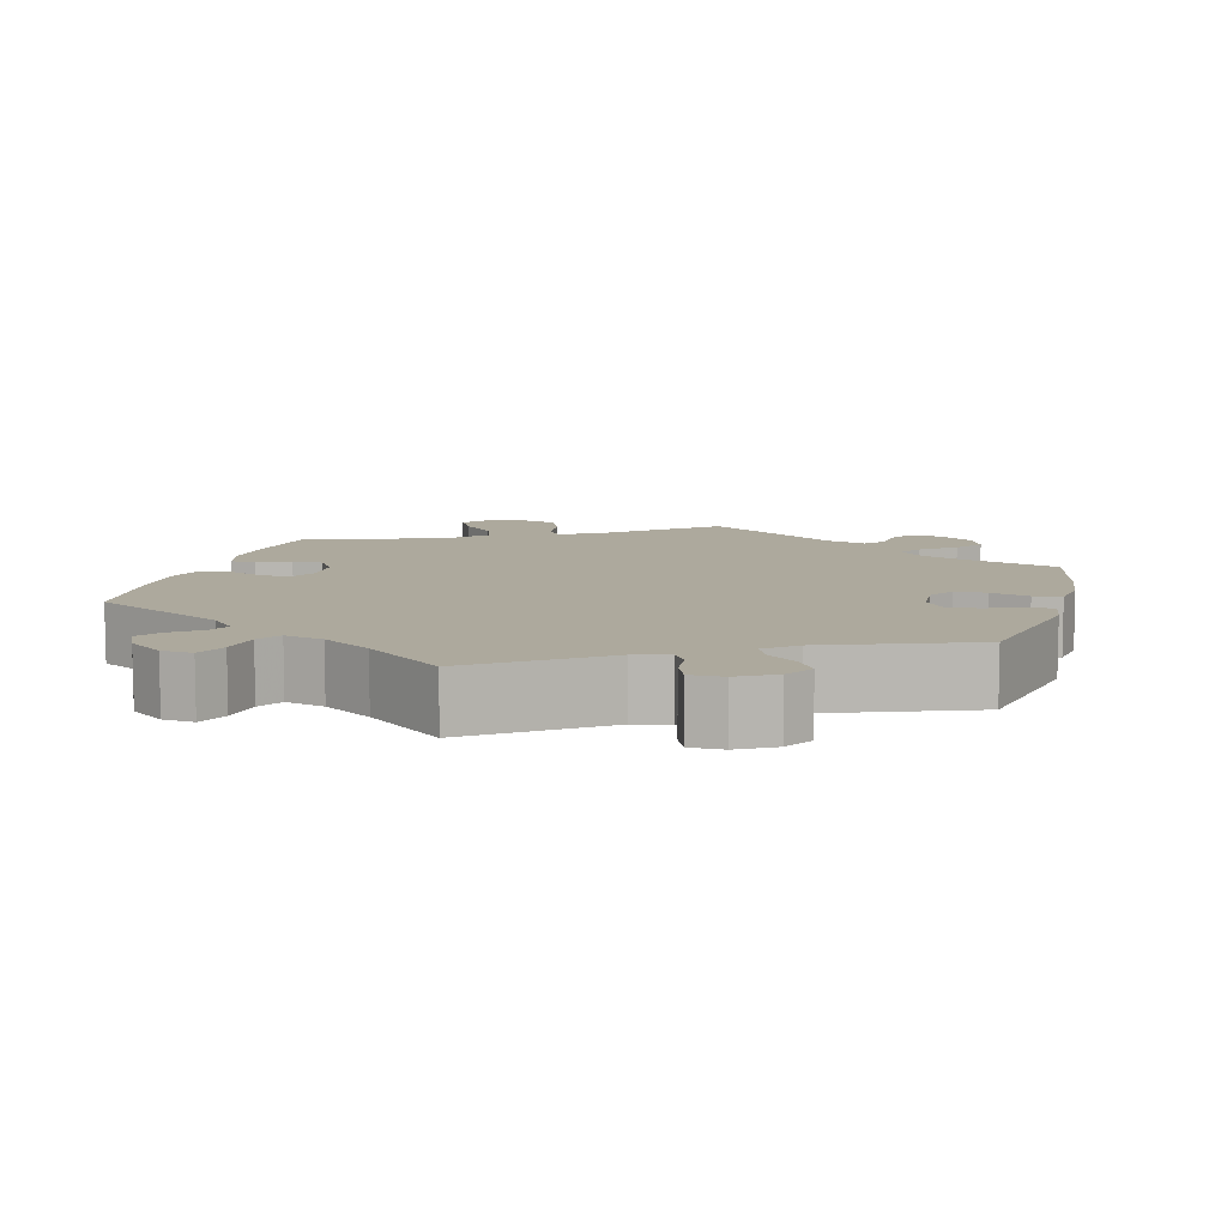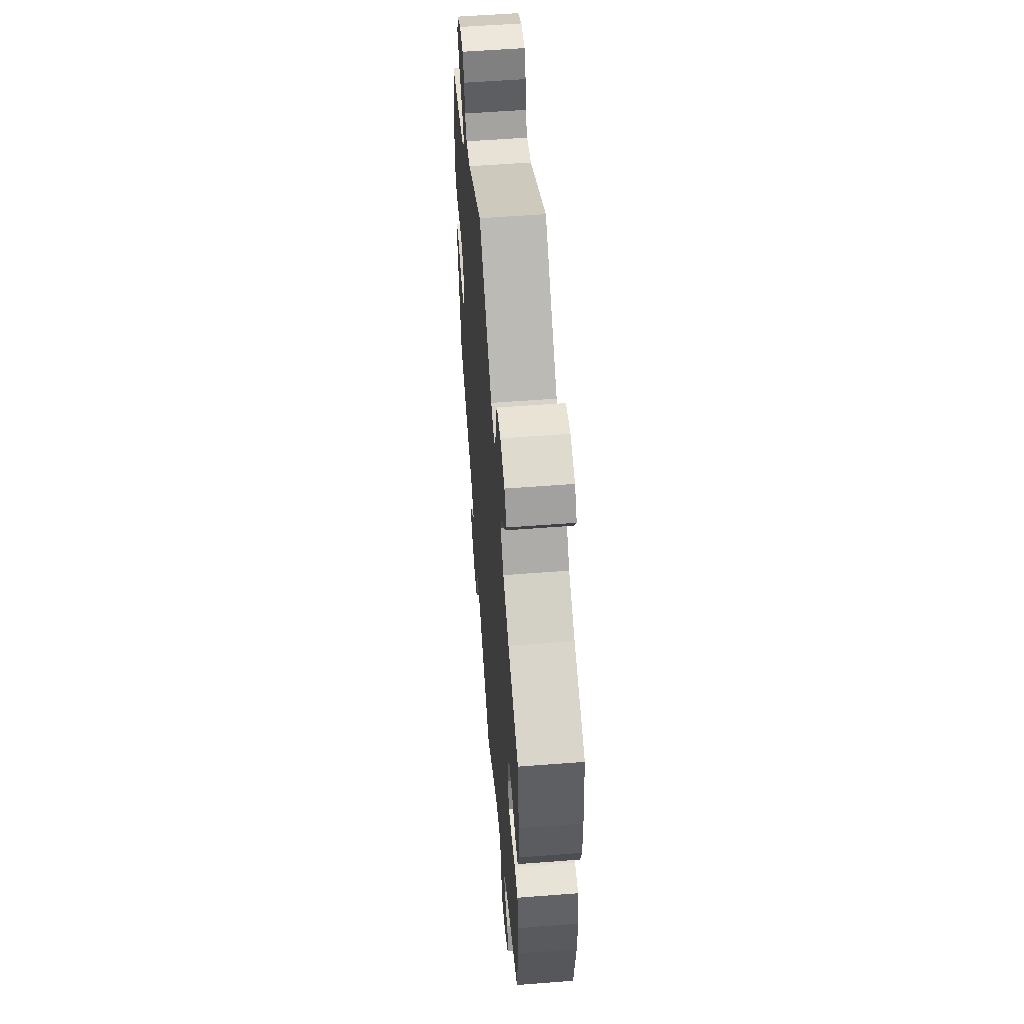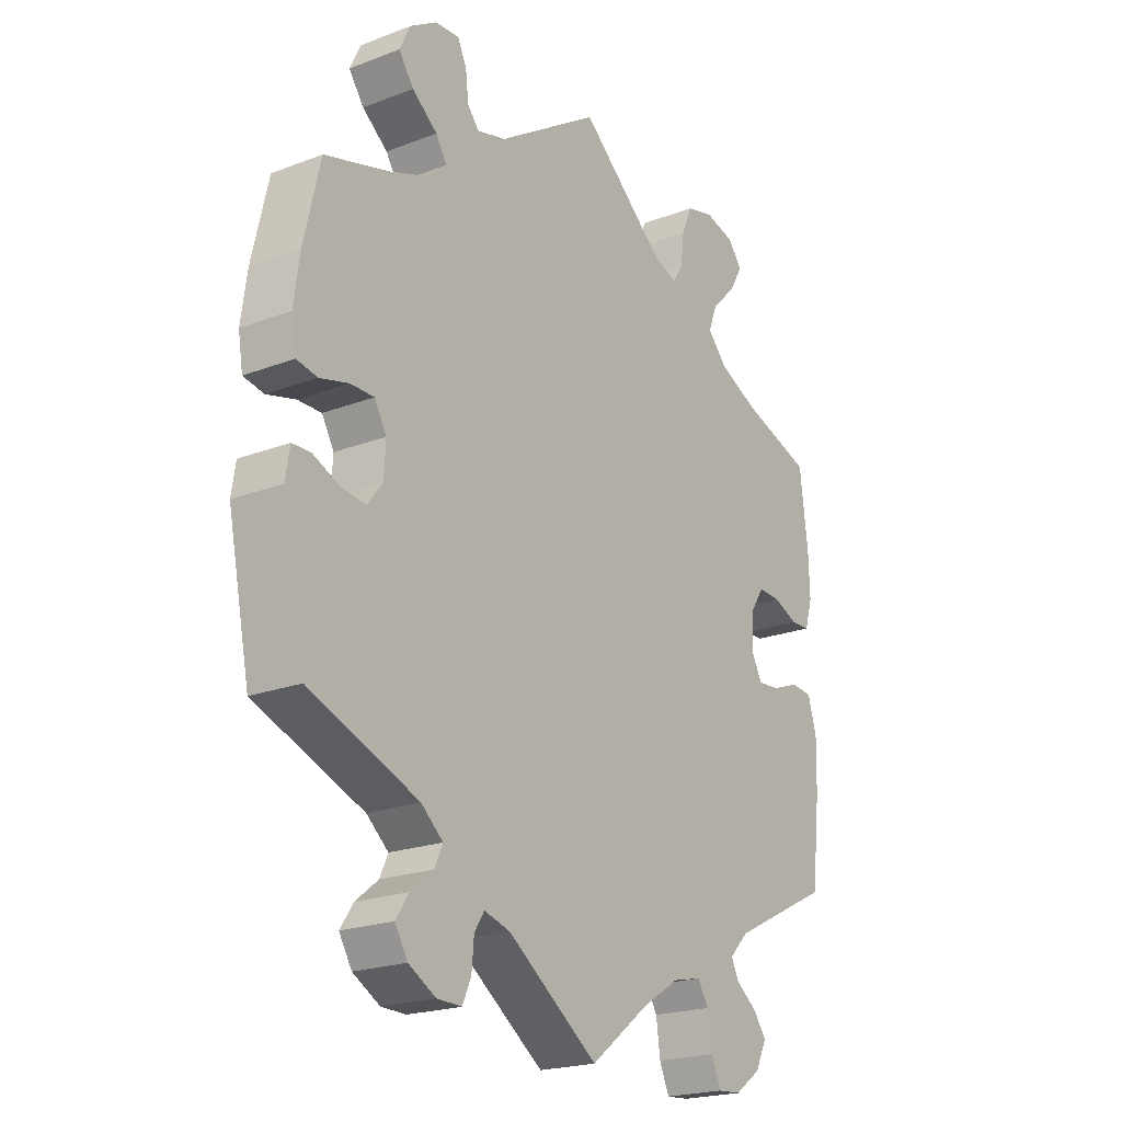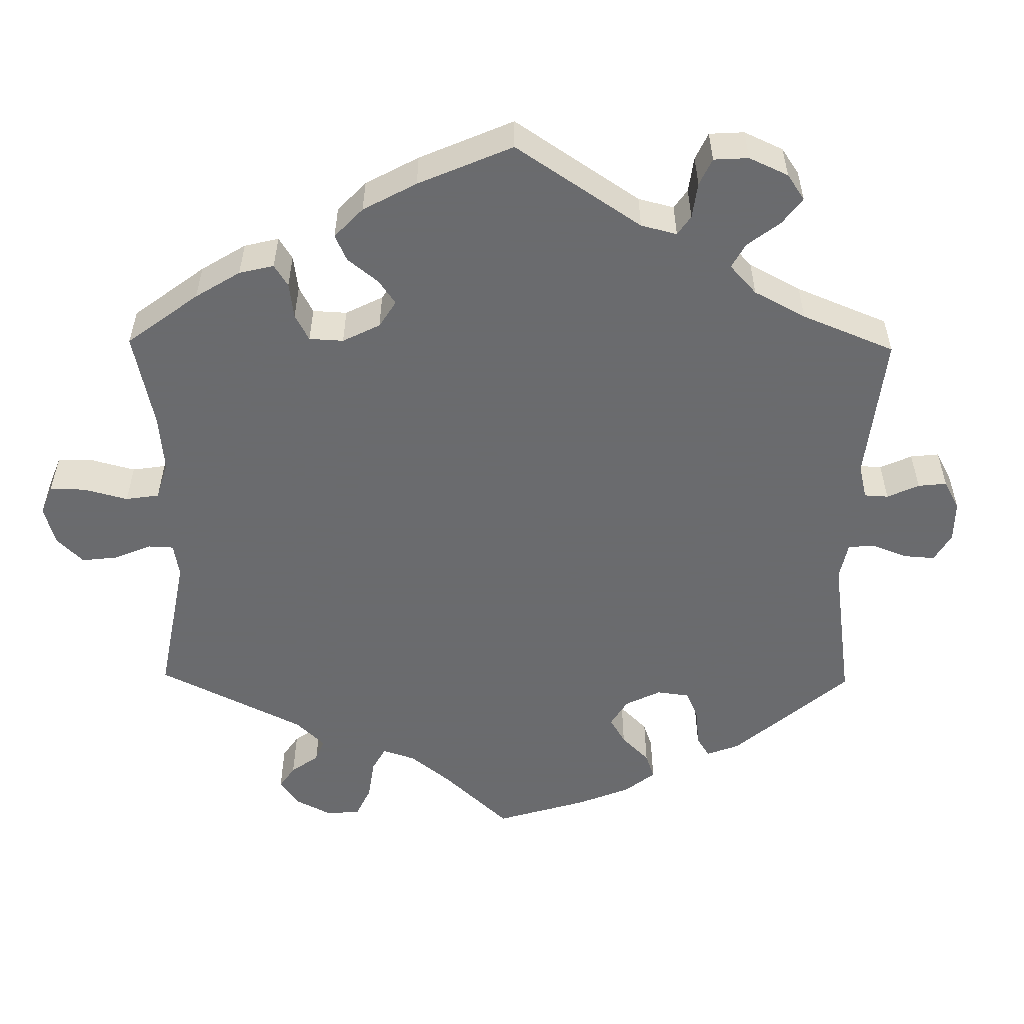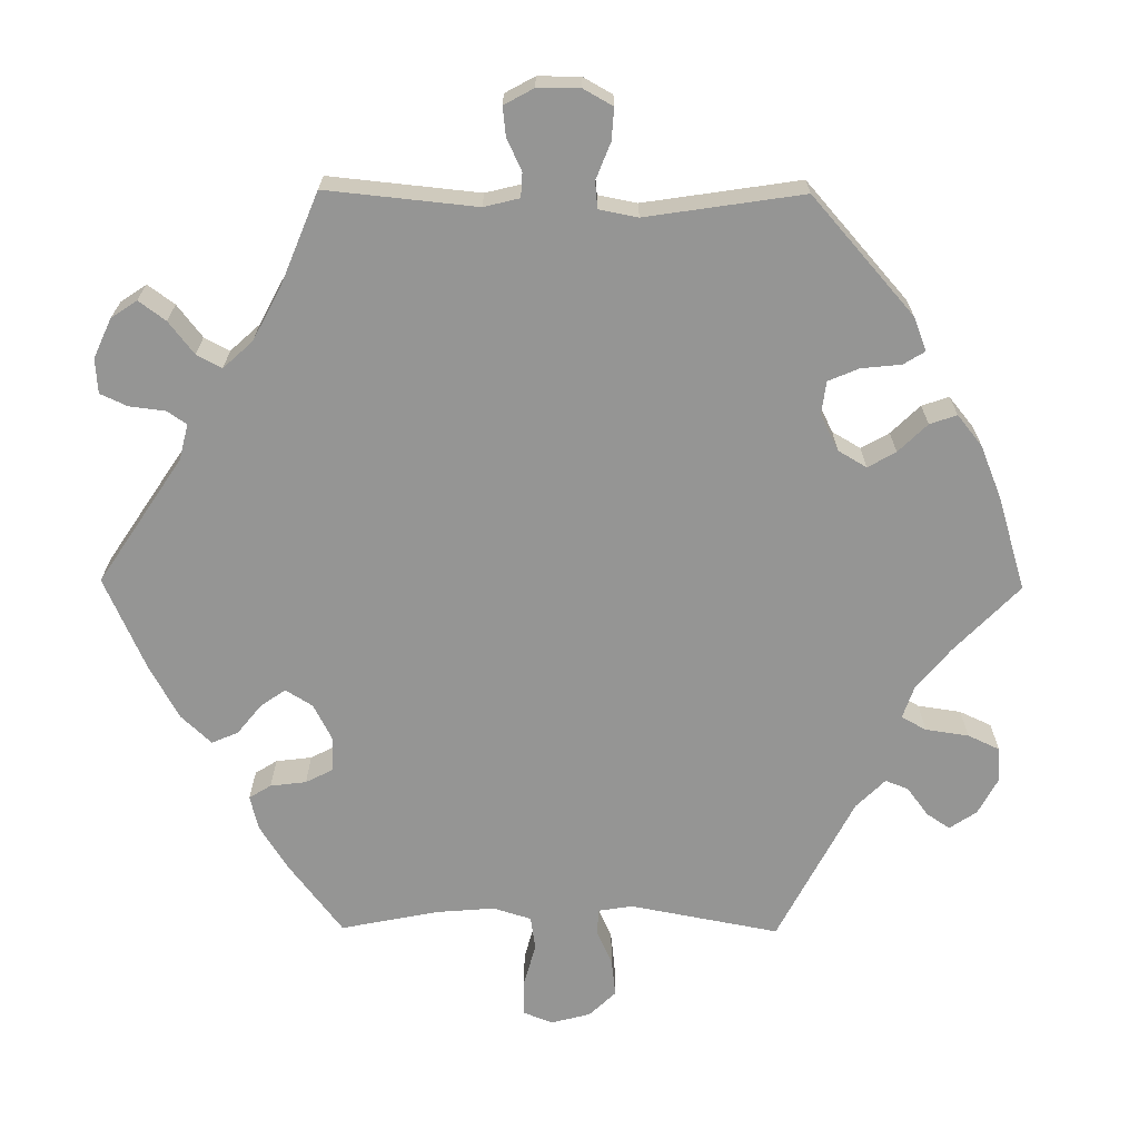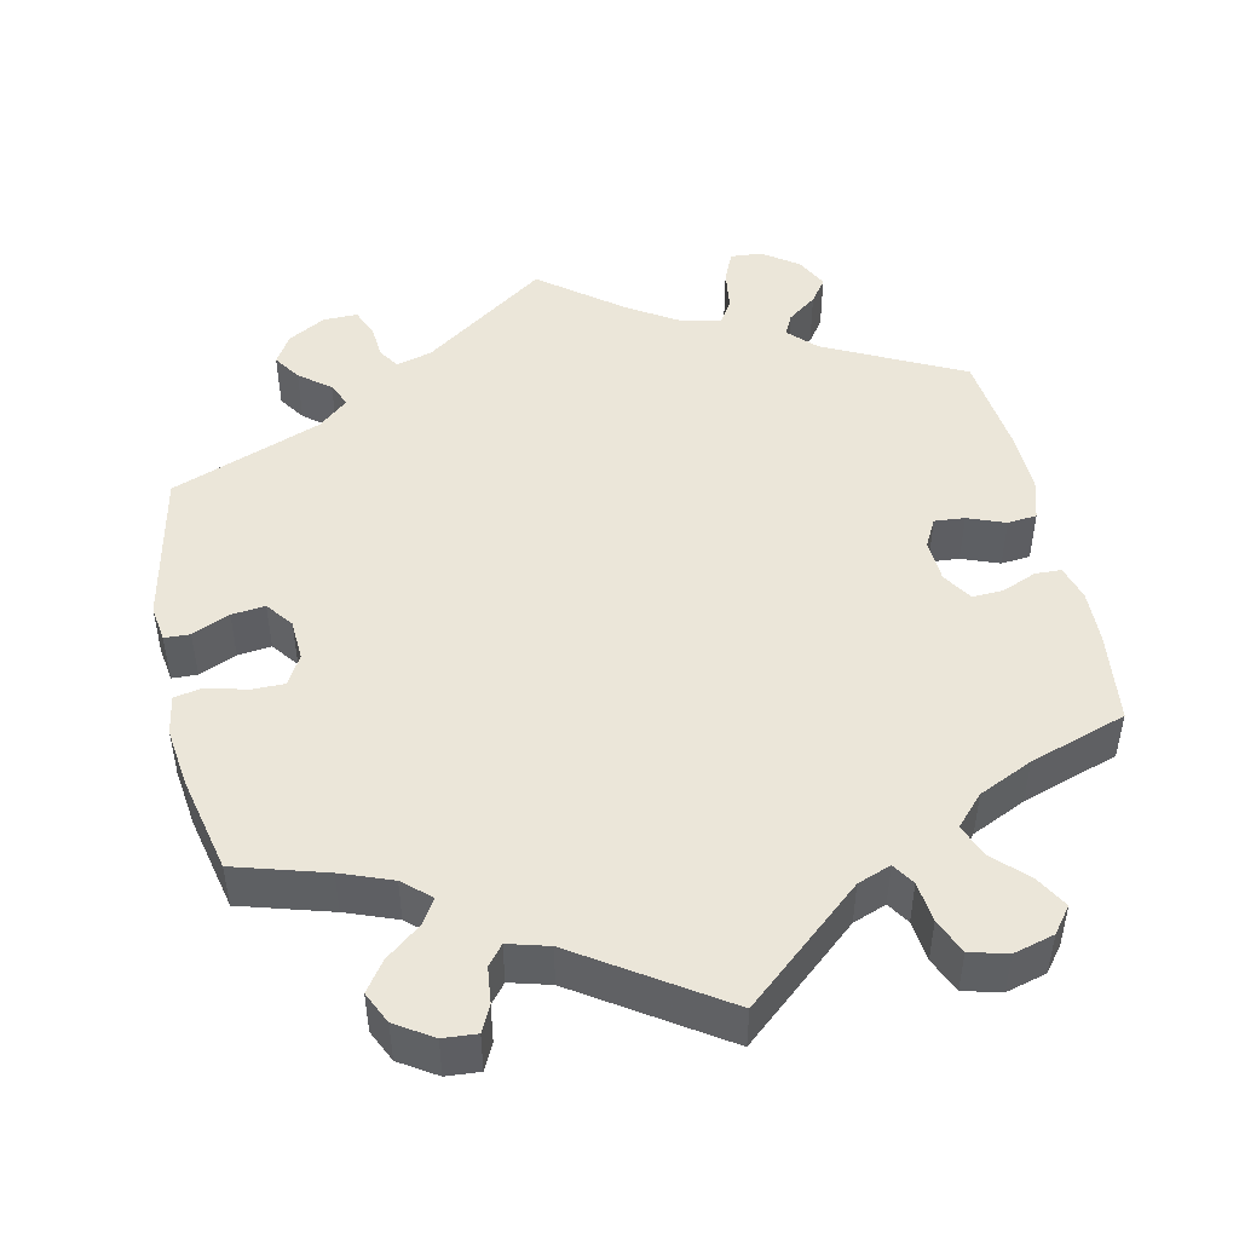
<metadata>
{"format":"obj","ext":"obj","renderer":"f3d","projection":"perspective","resolution":1024,"background":"white","views":[{"elev":8.9,"azim":-164.3,"up":"+Y"},{"elev":56.2,"azim":85.4,"up":"+Z"},{"elev":-21.1,"azim":-55.6,"up":"+Z"},{"elev":-53.3,"azim":119.2,"up":"+Y"},{"elev":-67.4,"azim":-150.5,"up":"+Y"},{"elev":47.6,"azim":-12.0,"up":"+Y"}]}
</metadata>
<code>
v 0.514 0.07 0.174
v 0.516 0.07 0.106
v 0.503 0.07 0.062
v 0.47 0.07 0.061
v 0.427 0.07 0.079
v 0.388 0.07 0.081
v 0.364 0.07 0.044
v 0.361 0.07 -0.01
v 0.38 0.07 -0.046
v 0.418 0.07 -0.043
v 0.465 0.07 -0.025
v 0.502 0.07 -0.029
v 0.517 0.07 -0.08
v 0.515 0.07 -0.158
v 0.5 0.07 -0.289
v 0.326 0.07 -0.375
v 0.293 0.07 -0.409
v 0.306 0.07 -0.436
v 0.343 0.07 -0.464
v 0.365 0.07 -0.495
v 0.345 0.07 -0.535
v 0.3 0.07 -0.567
v 0.26 0.07 -0.57
v 0.243 0.07 -0.531
v 0.236 0.07 -0.479
v 0.217 0.07 -0.448
v 0.167 0.07 -0.459
v 0.103 0.07 -0.499
v 0.001 0.07 -0.578
v -0.156 0.07 -0.465
v -0.201 0.07 -0.452
v -0.218 0.07 -0.478
v -0.222 0.07 -0.523
v -0.237 0.07 -0.557
v -0.28 0.07 -0.556
v -0.327 0.07 -0.529
v -0.349 0.07 -0.492
v -0.326 0.07 -0.458
v -0.287 0.07 -0.427
v -0.273 0.07 -0.396
v -0.311 0.07 -0.363
v -0.5 0.07 -0.289
v -0.539 0.07 -0.095
v -0.532 0.07 -0.049
v -0.5 0.07 -0.048
v -0.453 0.07 -0.069
v -0.411 0.07 -0.074
v -0.385 0.07 -0.04
v -0.382 0.07 0.012
v -0.403 0.07 0.049
v -0.444 0.07 0.049
v -0.494 0.07 0.036
v -0.53 0.07 0.043
v -0.538 0.07 0.093
v -0.528 0.07 0.167
v -0.5 0.07 0.289
v -0.386 0.07 0.322
v -0.322 0.07 0.346
v -0.288 0.07 0.376
v -0.307 0.07 0.407
v -0.351 0.07 0.442
v -0.377 0.07 0.479
v -0.358 0.07 0.519
v -0.312 0.07 0.548
v -0.27 0.07 0.551
v -0.254 0.07 0.518
v -0.249 0.07 0.473
v -0.229 0.07 0.448
v -0.178 0.07 0.462
v 0 0.07 0.578
v 0.148 0.07 0.45
v 0.19 0.07 0.434
v 0.208 0.07 0.462
v 0.214 0.07 0.513
v 0.233 0.07 0.557
v 0.28 0.07 0.569
v 0.331 0.07 0.555
v 0.356 0.07 0.523
v 0.333 0.07 0.483
v 0.291 0.07 0.441
v 0.275 0.07 0.4
v 0.31 0.07 0.362
v 0.378 0.07 0.33
v 0.5 0.07 0.289
v 0.514 0 0.174
v 0.516 0 0.106
v 0.503 0 0.062
v 0.47 0 0.061
v 0.427 0 0.079
v 0.388 0 0.081
v 0.364 0 0.044
v 0.361 0 -0.01
v 0.38 0 -0.046
v 0.418 0 -0.043
v 0.465 0 -0.025
v 0.502 0 -0.029
v 0.517 0 -0.08
v 0.515 0 -0.158
v 0.5 0 -0.289
v 0.326 0 -0.375
v 0.293 0 -0.409
v 0.306 0 -0.436
v 0.343 0 -0.464
v 0.365 0 -0.495
v 0.345 0 -0.535
v 0.3 0 -0.567
v 0.26 0 -0.57
v 0.243 0 -0.531
v 0.236 0 -0.479
v 0.217 0 -0.448
v 0.167 0 -0.459
v 0.103 0 -0.499
v 0.001 0 -0.578
v -0.156 0 -0.465
v -0.201 0 -0.452
v -0.218 0 -0.478
v -0.222 0 -0.523
v -0.237 0 -0.557
v -0.28 0 -0.556
v -0.327 0 -0.529
v -0.349 0 -0.492
v -0.326 0 -0.458
v -0.287 0 -0.427
v -0.273 0 -0.396
v -0.311 0 -0.363
v -0.5 0 -0.289
v -0.539 0 -0.095
v -0.532 0 -0.049
v -0.5 0 -0.048
v -0.453 0 -0.069
v -0.411 0 -0.074
v -0.385 0 -0.04
v -0.382 0 0.012
v -0.403 0 0.049
v -0.444 0 0.049
v -0.494 0 0.036
v -0.53 0 0.043
v -0.538 0 0.093
v -0.528 0 0.167
v -0.5 0 0.289
v -0.386 0 0.322
v -0.322 0 0.346
v -0.288 0 0.376
v -0.307 0 0.407
v -0.351 0 0.442
v -0.377 0 0.479
v -0.358 0 0.519
v -0.312 0 0.548
v -0.27 0 0.551
v -0.254 0 0.518
v -0.249 0 0.473
v -0.229 0 0.448
v -0.178 0 0.462
v 0 0 0.578
v 0.148 0 0.45
v 0.19 0 0.434
v 0.208 0 0.462
v 0.214 0 0.513
v 0.233 0 0.557
v 0.28 0 0.569
v 0.331 0 0.555
v 0.356 0 0.523
v 0.333 0 0.483
v 0.291 0 0.441
v 0.275 0 0.4
v 0.31 0 0.362
v 0.378 0 0.33
v 0.5 0 0.289
f 83 84 1 2
f 82 83 2 3
f 81 82 3 4
f 77 78 79 80
f 77 80 81
f 76 77 81
f 73 74 75 76
f 72 73 76 81
f 71 72 81 4
f 69 70 71 4
f 64 65 66 67
f 64 67 68
f 63 64 68
f 60 61 62 63
f 59 60 63 68
f 54 55 56 57
f 54 57 58
f 51 52 53 54
f 50 51 54 58
f 49 50 58 59
f 43 44 45 46
f 41 42 43 46
f 40 41 46 47
f 36 37 38 39
f 36 39 40
f 35 36 40
f 32 33 34 35
f 31 32 35 40
f 30 31 40 47
f 28 29 30 47
f 22 23 24 25
f 22 25 26
f 21 22 26
f 18 19 20 21
f 17 18 21 26
f 16 17 26 27
f 14 15 16
f 13 14 16 27
f 10 11 12 13
f 9 10 13 27
f 68 69 4 5
f 48 49 59 68
f 27 28 47 48
f 8 9 27 48
f 7 8 48 68
f 6 7 68
f 5 6 68
f 86 85 168 167
f 87 86 167 166
f 88 87 166 165
f 164 163 162 161
f 165 164 161
f 165 161 160
f 160 159 158 157
f 165 160 157 156
f 88 165 156 155
f 88 155 154 153
f 151 150 149 148
f 152 151 148
f 152 148 147
f 147 146 145 144
f 152 147 144 143
f 141 140 139 138
f 142 141 138
f 138 137 136 135
f 142 138 135 134
f 143 142 134 133
f 130 129 128 127
f 130 127 126 125
f 131 130 125 124
f 123 122 121 120
f 124 123 120
f 124 120 119
f 119 118 117 116
f 124 119 116 115
f 131 124 115 114
f 131 114 113 112
f 109 108 107 106
f 110 109 106
f 110 106 105
f 105 104 103 102
f 110 105 102 101
f 111 110 101 100
f 100 99 98
f 111 100 98 97
f 97 96 95 94
f 111 97 94 93
f 89 88 153 152
f 152 143 133 132
f 132 131 112 111
f 132 111 93 92
f 152 132 92 91
f 152 91 90
f 152 90 89
f 1 85 86 2
f 2 86 87 3
f 3 87 88 4
f 4 88 89 5
f 5 89 90 6
f 6 90 91 7
f 7 91 92 8
f 8 92 93 9
f 9 93 94 10
f 10 94 95 11
f 11 95 96 12
f 12 96 97 13
f 13 97 98 14
f 14 98 99 15
f 15 99 100 16
f 16 100 101 17
f 17 101 102 18
f 18 102 103 19
f 19 103 104 20
f 20 104 105 21
f 21 105 106 22
f 22 106 107 23
f 23 107 108 24
f 24 108 109 25
f 25 109 110 26
f 26 110 111 27
f 27 111 112 28
f 28 112 113 29
f 29 113 114 30
f 30 114 115 31
f 31 115 116 32
f 32 116 117 33
f 33 117 118 34
f 34 118 119 35
f 35 119 120 36
f 36 120 121 37
f 37 121 122 38
f 38 122 123 39
f 39 123 124 40
f 40 124 125 41
f 41 125 126 42
f 42 126 127 43
f 43 127 128 44
f 44 128 129 45
f 45 129 130 46
f 46 130 131 47
f 47 131 132 48
f 48 132 133 49
f 49 133 134 50
f 50 134 135 51
f 51 135 136 52
f 52 136 137 53
f 53 137 138 54
f 54 138 139 55
f 55 139 140 56
f 56 140 141 57
f 57 141 142 58
f 58 142 143 59
f 59 143 144 60
f 60 144 145 61
f 61 145 146 62
f 62 146 147 63
f 63 147 148 64
f 64 148 149 65
f 65 149 150 66
f 66 150 151 67
f 67 151 152 68
f 68 152 153 69
f 69 153 154 70
f 70 154 155 71
f 71 155 156 72
f 72 156 157 73
f 73 157 158 74
f 74 158 159 75
f 75 159 160 76
f 76 160 161 77
f 77 161 162 78
f 78 162 163 79
f 79 163 164 80
f 80 164 165 81
f 81 165 166 82
f 82 166 167 83
f 83 167 168 84
f 84 168 85 1

</code>
